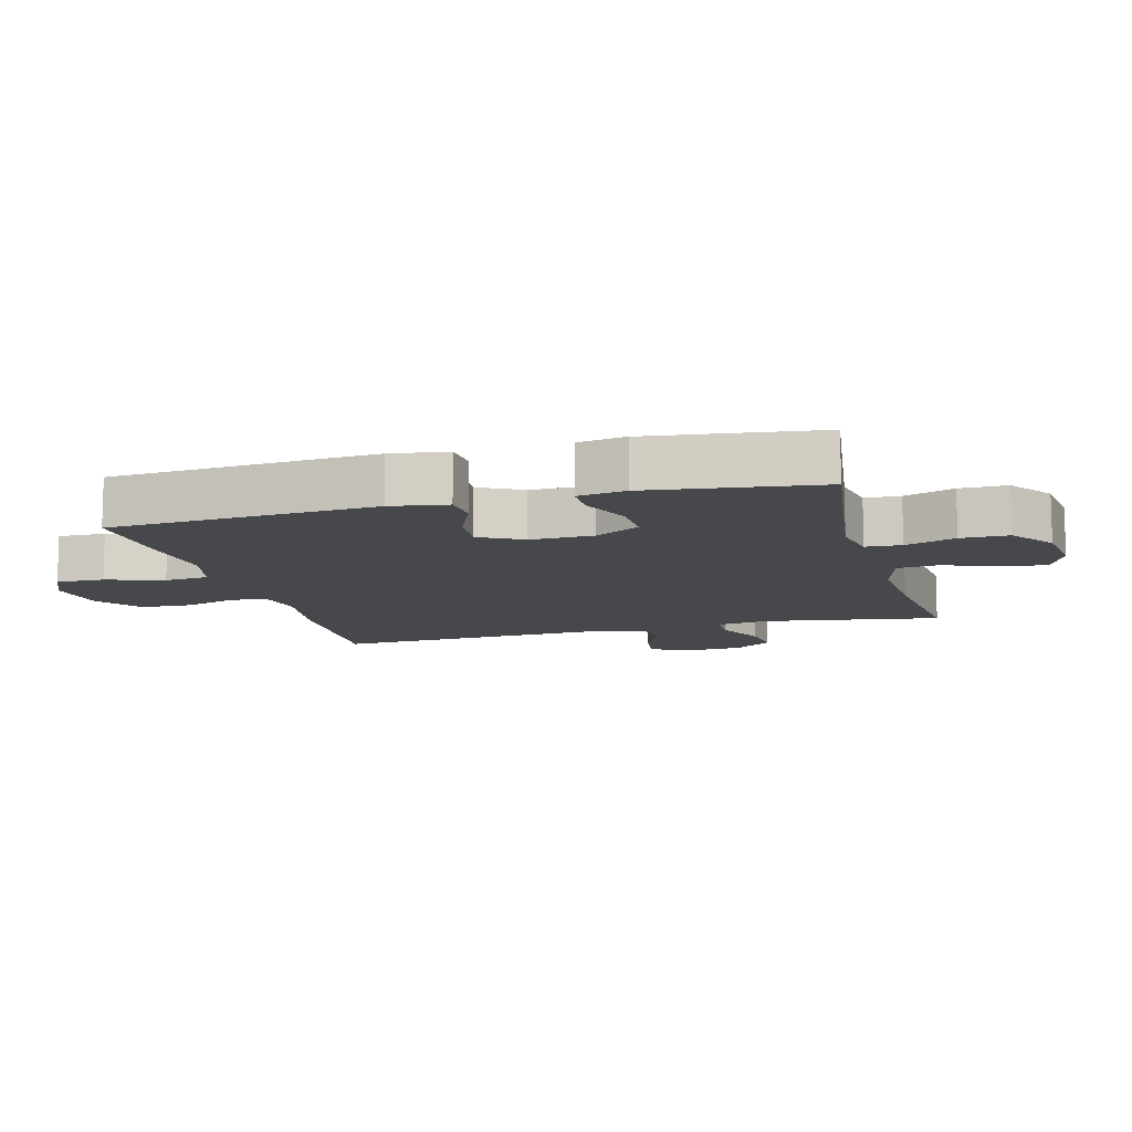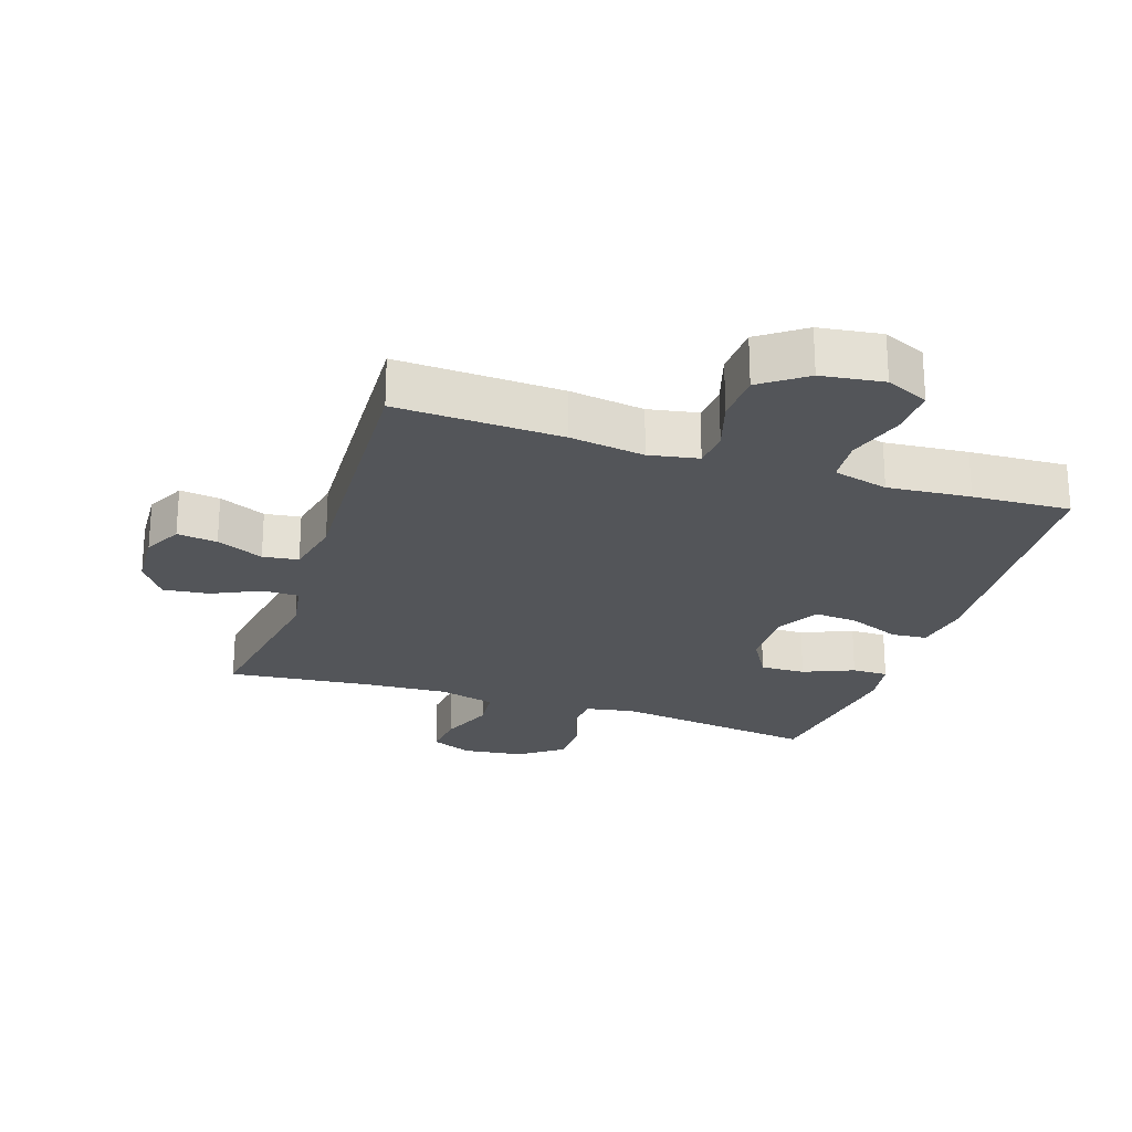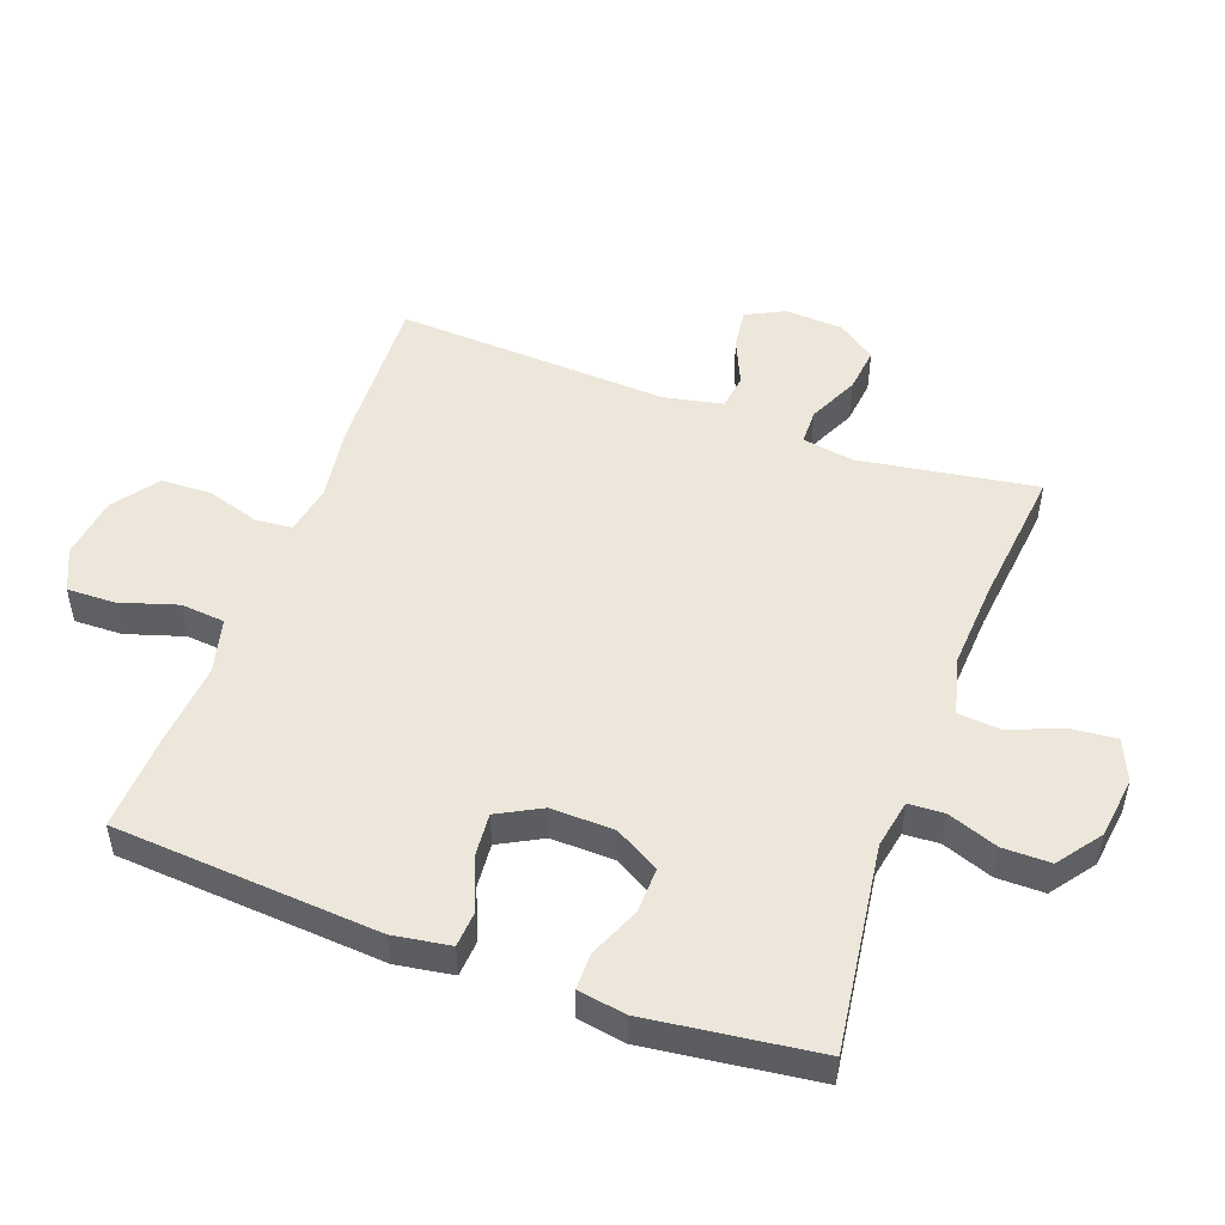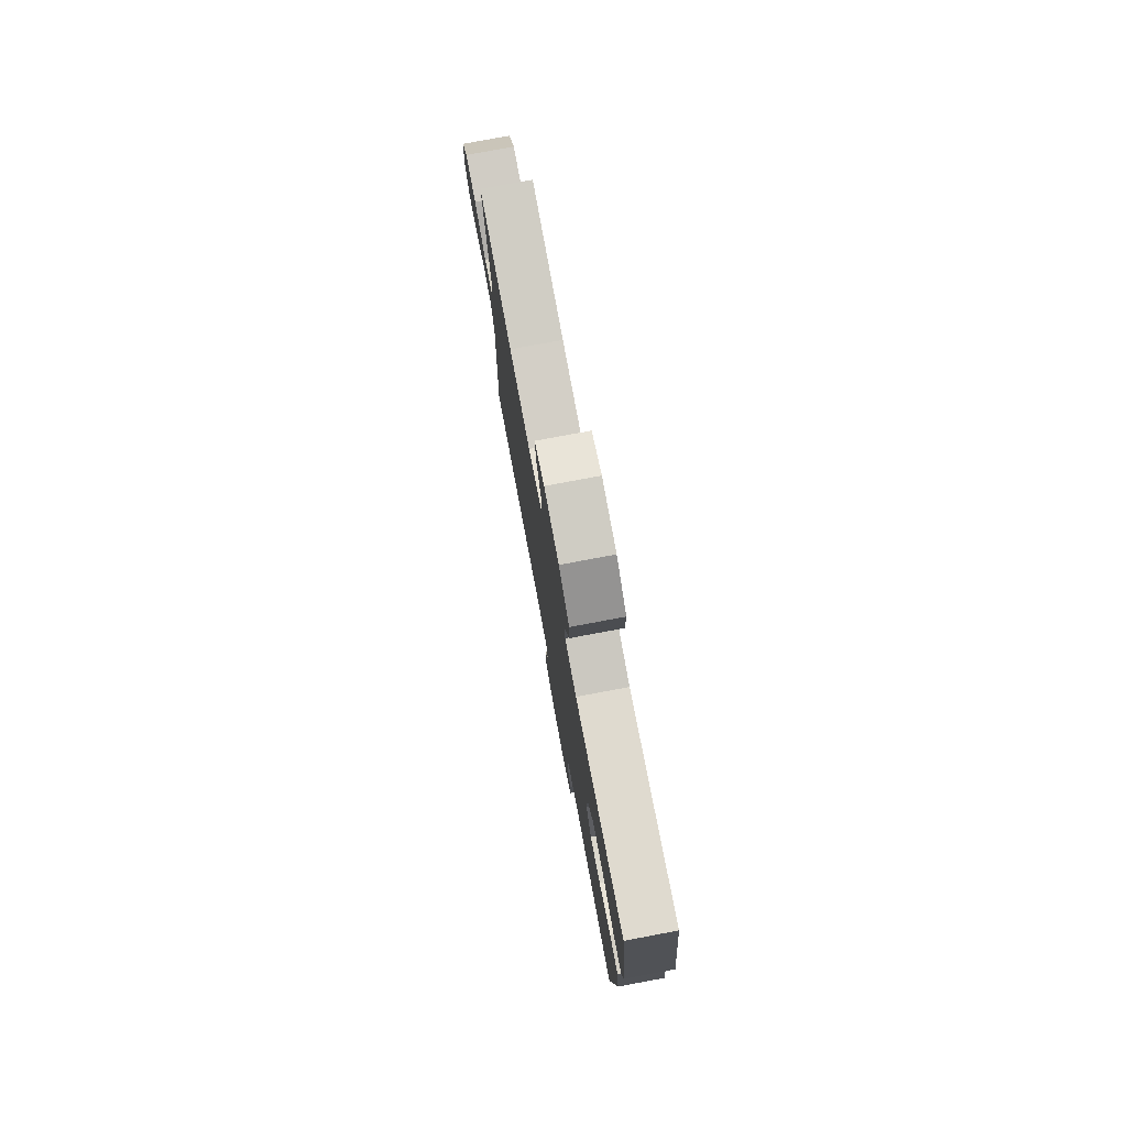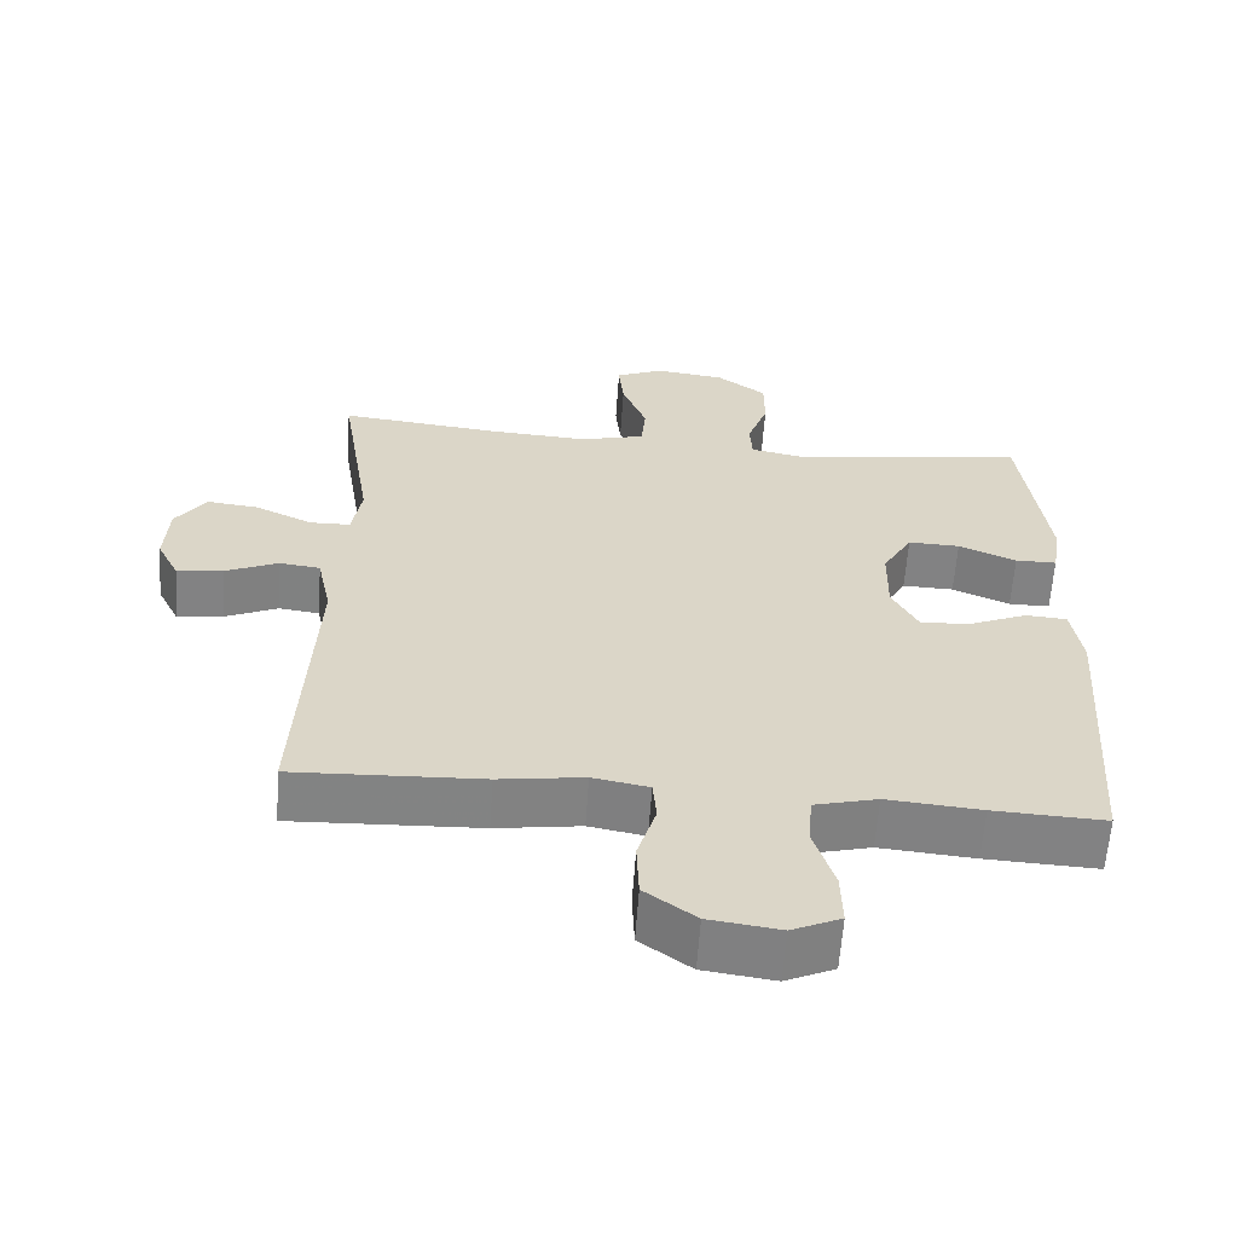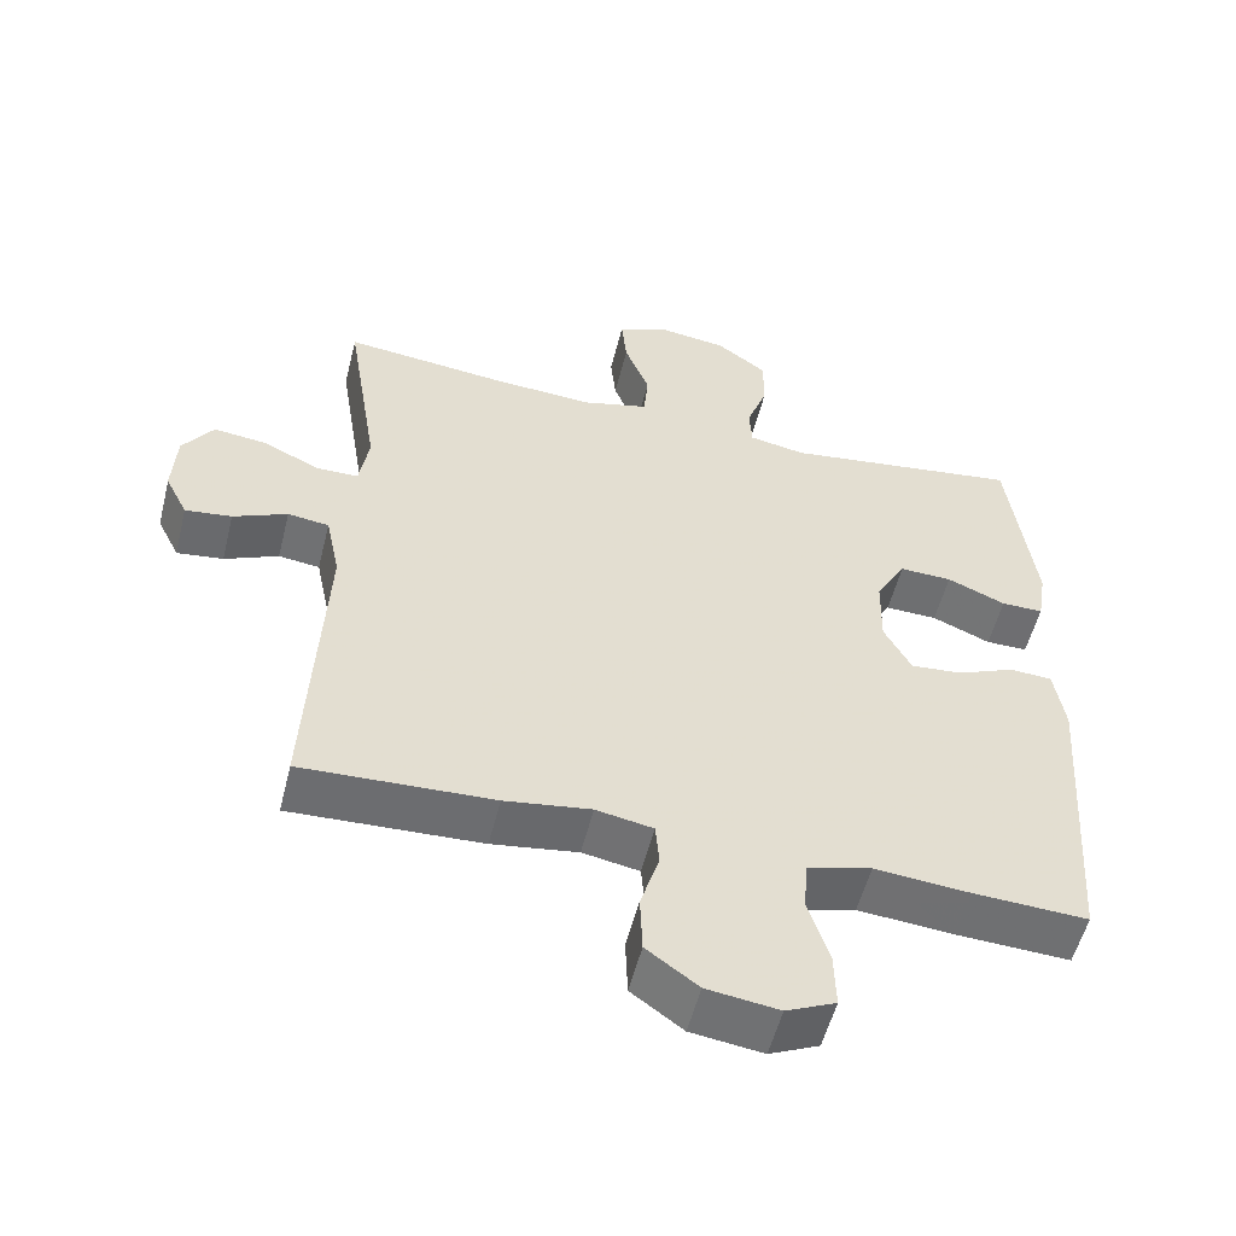
<metadata>
{"format":"obj","ext":"obj","renderer":"f3d","projection":"perspective","resolution":1024,"background":"white","views":[{"elev":-11.1,"azim":-74.9,"up":"+Y"},{"elev":-24.0,"azim":161.7,"up":"+Y"},{"elev":50.6,"azim":-69.8,"up":"+Y"},{"elev":77.9,"azim":-100.6,"up":"+Z"},{"elev":-60.9,"azim":176.0,"up":"+Z"},{"elev":-54.4,"azim":166.0,"up":"+Z"}]}
</metadata>
<code>
v -0.5 0.07 -0.5
v -0.529 0.07 -0.089
v -0.515 0.07 -0.001
v -0.459 0.07 0.003
v -0.381 0.07 -0.03
v -0.312 0.07 -0.036
v -0.276 0.07 0.031
v -0.278 0.07 0.129
v -0.318 0.07 0.198
v -0.388 0.07 0.196
v -0.466 0.07 0.163
v -0.522 0.07 0.163
v -0.534 0.07 0.237
v -0.5 0.07 0.5
v -0.182 0.07 0.456
v -0.107 0.07 0.47
v -0.104 0.07 0.525
v -0.132 0.07 0.603
v -0.132 0.07 0.677
v -0.065 0.07 0.726
v 0.03 0.07 0.738
v 0.094 0.07 0.71
v 0.087 0.07 0.641
v 0.054 0.07 0.557
v 0.06 0.07 0.492
v 0.148 0.07 0.469
v 0.283 0.07 0.477
v 0.5 0.07 0.5
v 0.456 0.07 0.225
v 0.469 0.07 0.146
v 0.524 0.07 0.145
v 0.601 0.07 0.181
v 0.671 0.07 0.189
v 0.712 0.07 0.13
v 0.717 0.07 0.041
v 0.687 0.07 -0.019
v 0.625 0.07 -0.011
v 0.553 0.07 0.021
v 0.498 0.07 0.014
v 0.479 0.07 -0.077
v 0.5 0.07 -0.5
v 0.245 0.07 -0.489
v 0.13 0.07 -0.472
v 0.054 0.07 -0.486
v 0.049 0.07 -0.543
v 0.074 0.07 -0.624
v 0.071 0.07 -0.702
v 0.002 0.07 -0.752
v -0.094 0.07 -0.765
v -0.16 0.07 -0.735
v -0.158 0.07 -0.661
v -0.13 0.07 -0.572
v -0.136 0.07 -0.504
v -0.221 0.07 -0.482
v -0.349 0.07 -0.493
v -0.5 0 -0.5
v -0.529 0 -0.089
v -0.515 0 -0.001
v -0.459 0 0.003
v -0.381 0 -0.03
v -0.312 0 -0.036
v -0.276 0 0.031
v -0.278 0 0.129
v -0.318 0 0.198
v -0.388 0 0.196
v -0.466 0 0.163
v -0.522 0 0.163
v -0.534 0 0.237
v -0.5 0 0.5
v -0.182 0 0.456
v -0.107 0 0.47
v -0.104 0 0.525
v -0.132 0 0.603
v -0.132 0 0.677
v -0.065 0 0.726
v 0.03 0 0.738
v 0.094 0 0.71
v 0.087 0 0.641
v 0.054 0 0.557
v 0.06 0 0.492
v 0.148 0 0.469
v 0.283 0 0.477
v 0.5 0 0.5
v 0.456 0 0.225
v 0.469 0 0.146
v 0.524 0 0.145
v 0.601 0 0.181
v 0.671 0 0.189
v 0.712 0 0.13
v 0.717 0 0.041
v 0.687 0 -0.019
v 0.625 0 -0.011
v 0.553 0 0.021
v 0.498 0 0.014
v 0.479 0 -0.077
v 0.5 0 -0.5
v 0.245 0 -0.489
v 0.13 0 -0.472
v 0.054 0 -0.486
v 0.049 0 -0.543
v 0.074 0 -0.624
v 0.071 0 -0.702
v 0.002 0 -0.752
v -0.094 0 -0.765
v -0.16 0 -0.735
v -0.158 0 -0.661
v -0.13 0 -0.572
v -0.136 0 -0.504
v -0.221 0 -0.482
v -0.349 0 -0.493
f 54 55 1 2
f 53 54 2 3
f 49 50 51 52
f 49 52 53
f 48 49 53
f 45 46 47 48
f 44 45 48 53
f 43 44 53 3
f 40 41 42 43
f 39 40 43
f 35 36 37 38
f 33 34 35 38
f 31 32 33 38
f 30 31 38 39
f 27 28 29
f 26 27 29 30
f 25 26 30 39
f 21 22 23 24
f 21 24 25
f 20 21 25
f 17 18 19 20
f 16 17 20 25
f 15 16 25 39
f 10 11 12 13
f 9 10 13 14
f 43 3 4 5
f 43 5 6
f 39 43 6 7
f 9 14 15 39
f 8 9 39
f 7 8 39
f 57 56 110 109
f 58 57 109 108
f 107 106 105 104
f 108 107 104
f 108 104 103
f 103 102 101 100
f 108 103 100 99
f 58 108 99 98
f 98 97 96 95
f 98 95 94
f 93 92 91 90
f 93 90 89 88
f 93 88 87 86
f 94 93 86 85
f 84 83 82
f 85 84 82 81
f 94 85 81 80
f 79 78 77 76
f 80 79 76
f 80 76 75
f 75 74 73 72
f 80 75 72 71
f 94 80 71 70
f 68 67 66 65
f 69 68 65 64
f 60 59 58 98
f 61 60 98
f 62 61 98 94
f 94 70 69 64
f 94 64 63
f 94 63 62
f 1 56 57 2
f 2 57 58 3
f 3 58 59 4
f 4 59 60 5
f 5 60 61 6
f 6 61 62 7
f 7 62 63 8
f 8 63 64 9
f 9 64 65 10
f 10 65 66 11
f 11 66 67 12
f 12 67 68 13
f 13 68 69 14
f 14 69 70 15
f 15 70 71 16
f 16 71 72 17
f 17 72 73 18
f 18 73 74 19
f 19 74 75 20
f 20 75 76 21
f 21 76 77 22
f 22 77 78 23
f 23 78 79 24
f 24 79 80 25
f 25 80 81 26
f 26 81 82 27
f 27 82 83 28
f 28 83 84 29
f 29 84 85 30
f 30 85 86 31
f 31 86 87 32
f 32 87 88 33
f 33 88 89 34
f 34 89 90 35
f 35 90 91 36
f 36 91 92 37
f 37 92 93 38
f 38 93 94 39
f 39 94 95 40
f 40 95 96 41
f 41 96 97 42
f 42 97 98 43
f 43 98 99 44
f 44 99 100 45
f 45 100 101 46
f 46 101 102 47
f 47 102 103 48
f 48 103 104 49
f 49 104 105 50
f 50 105 106 51
f 51 106 107 52
f 52 107 108 53
f 53 108 109 54
f 54 109 110 55
f 55 110 56 1

</code>
